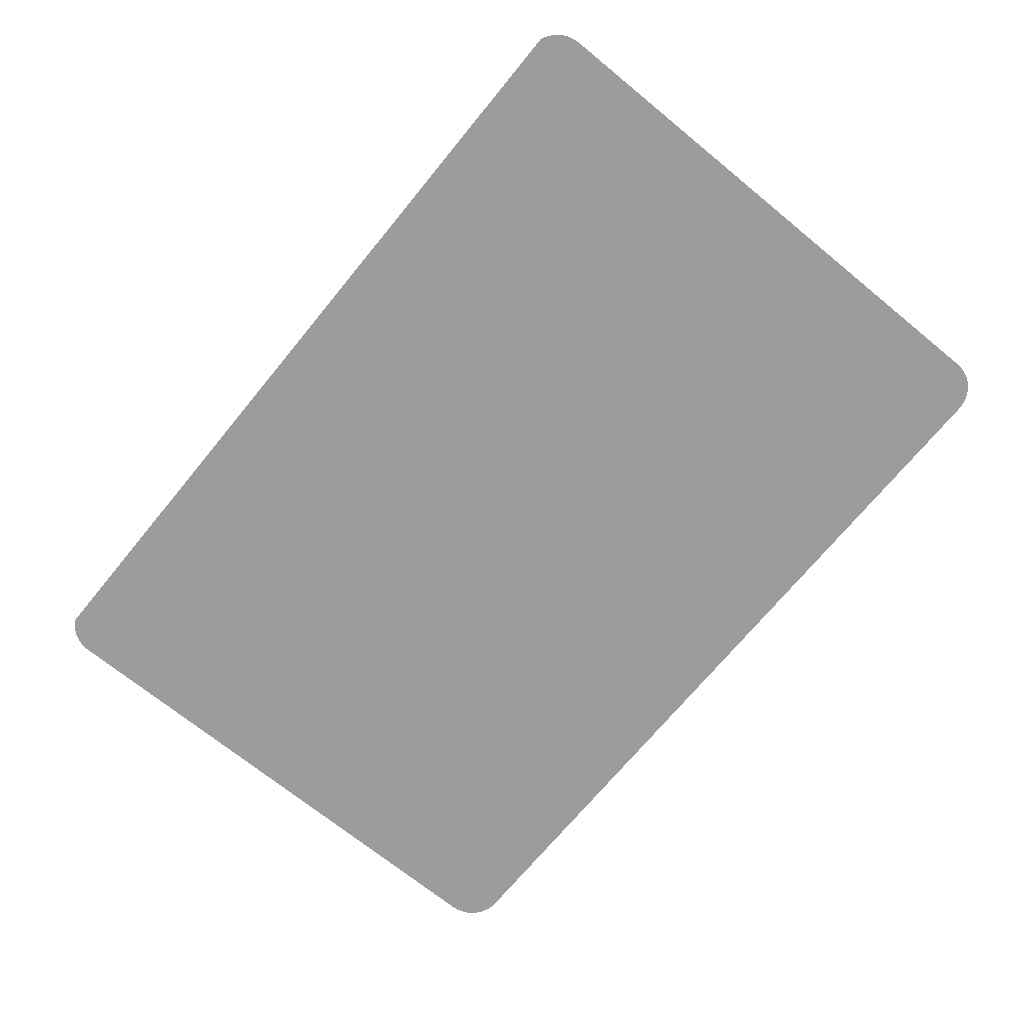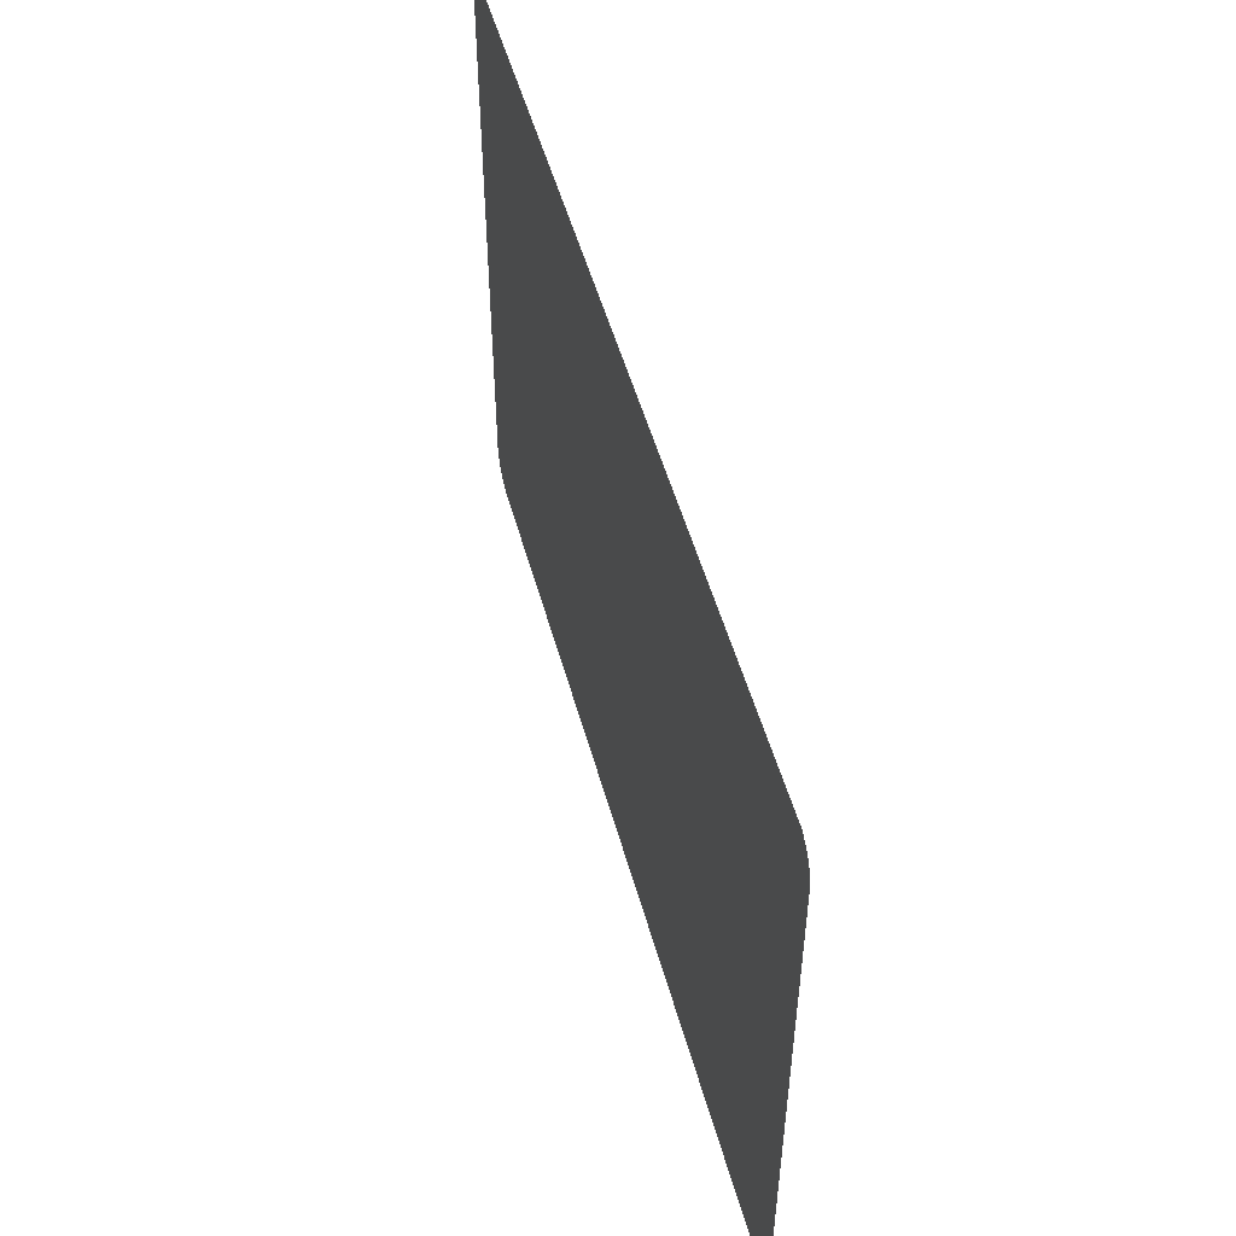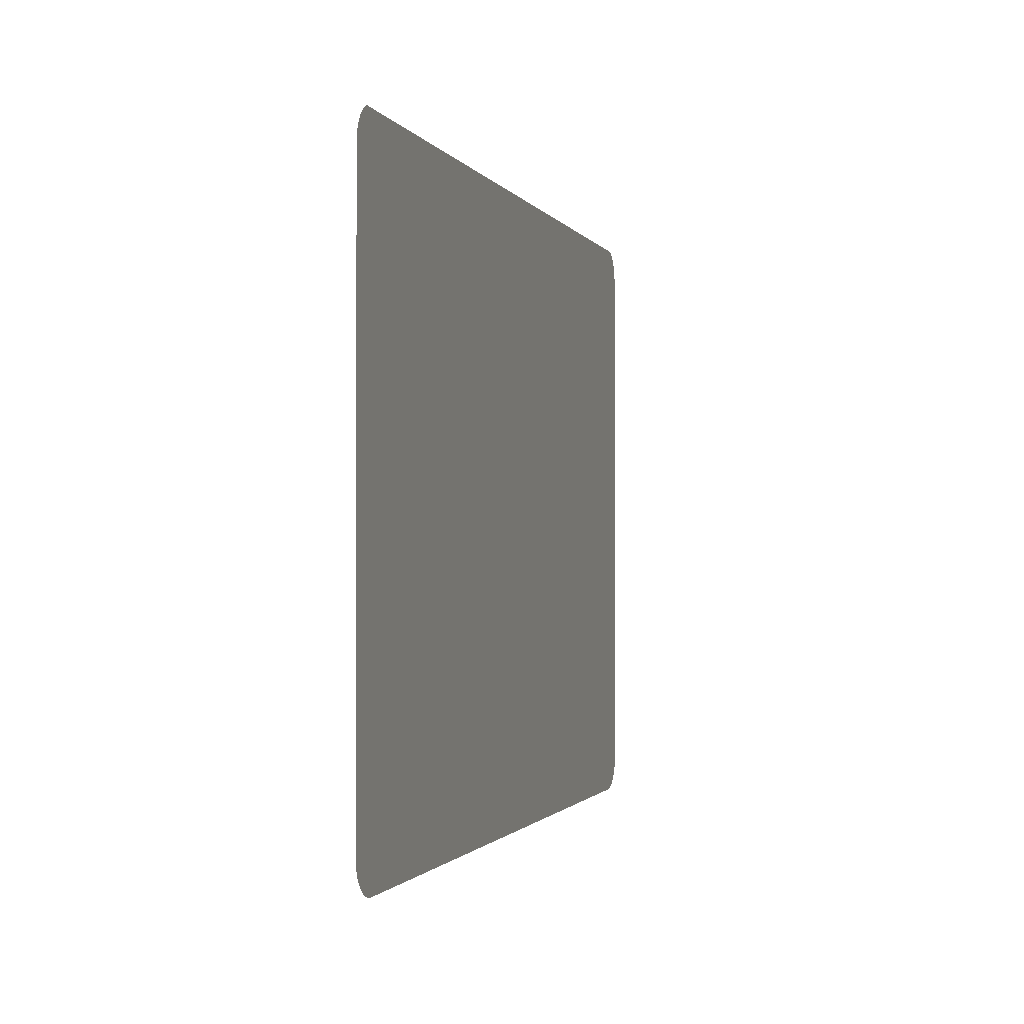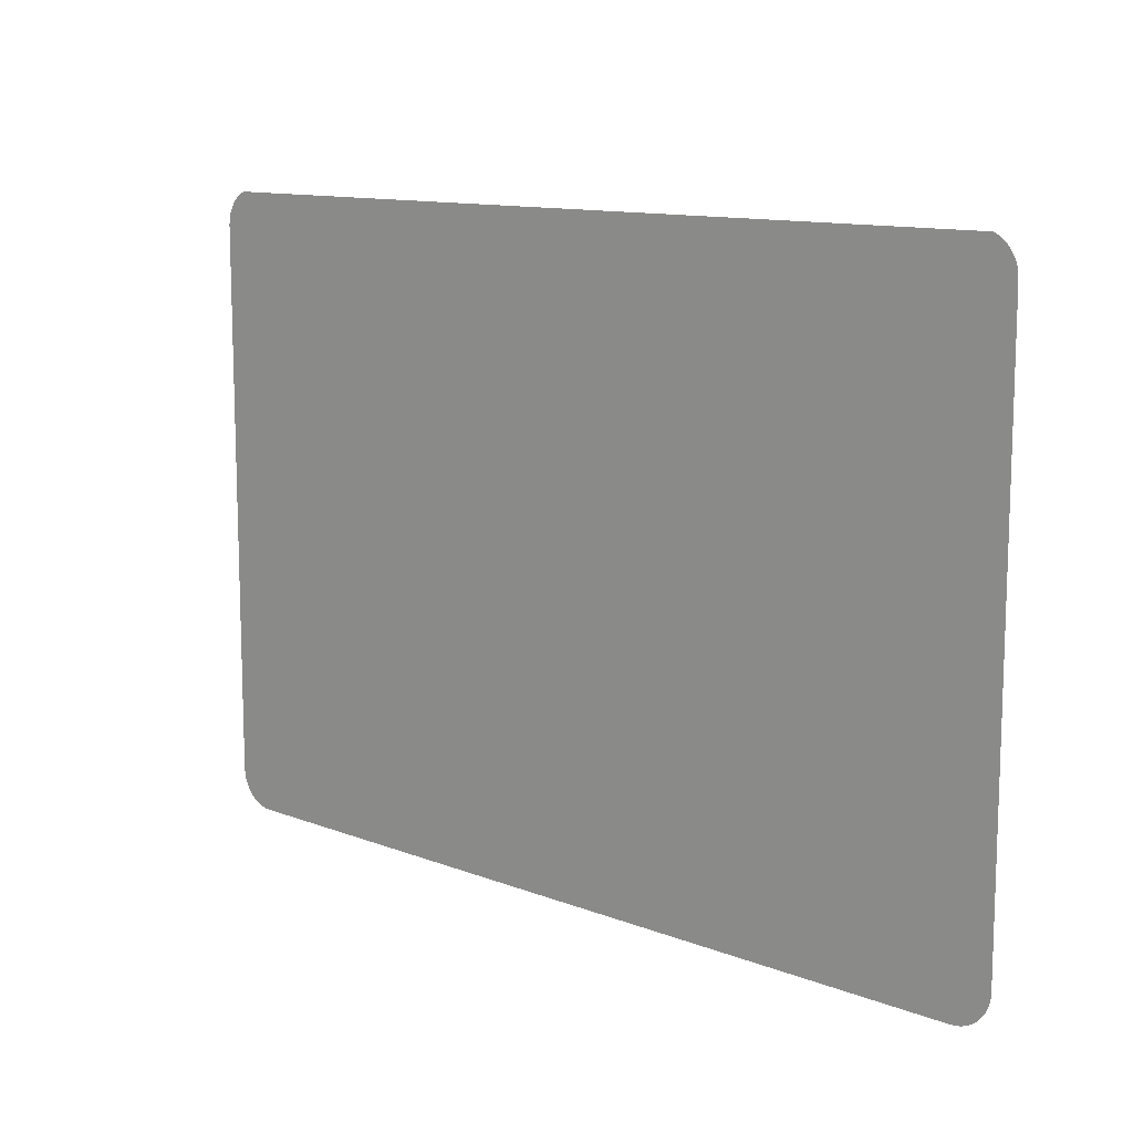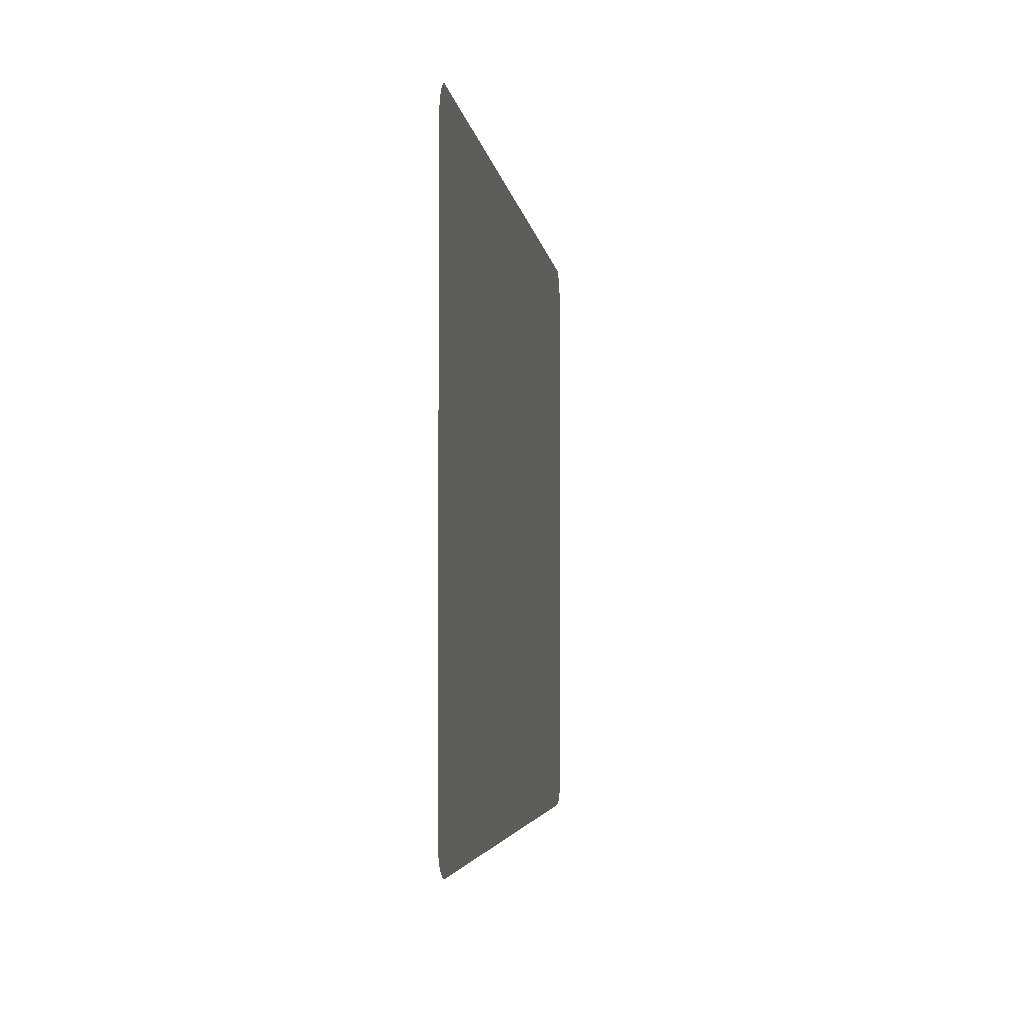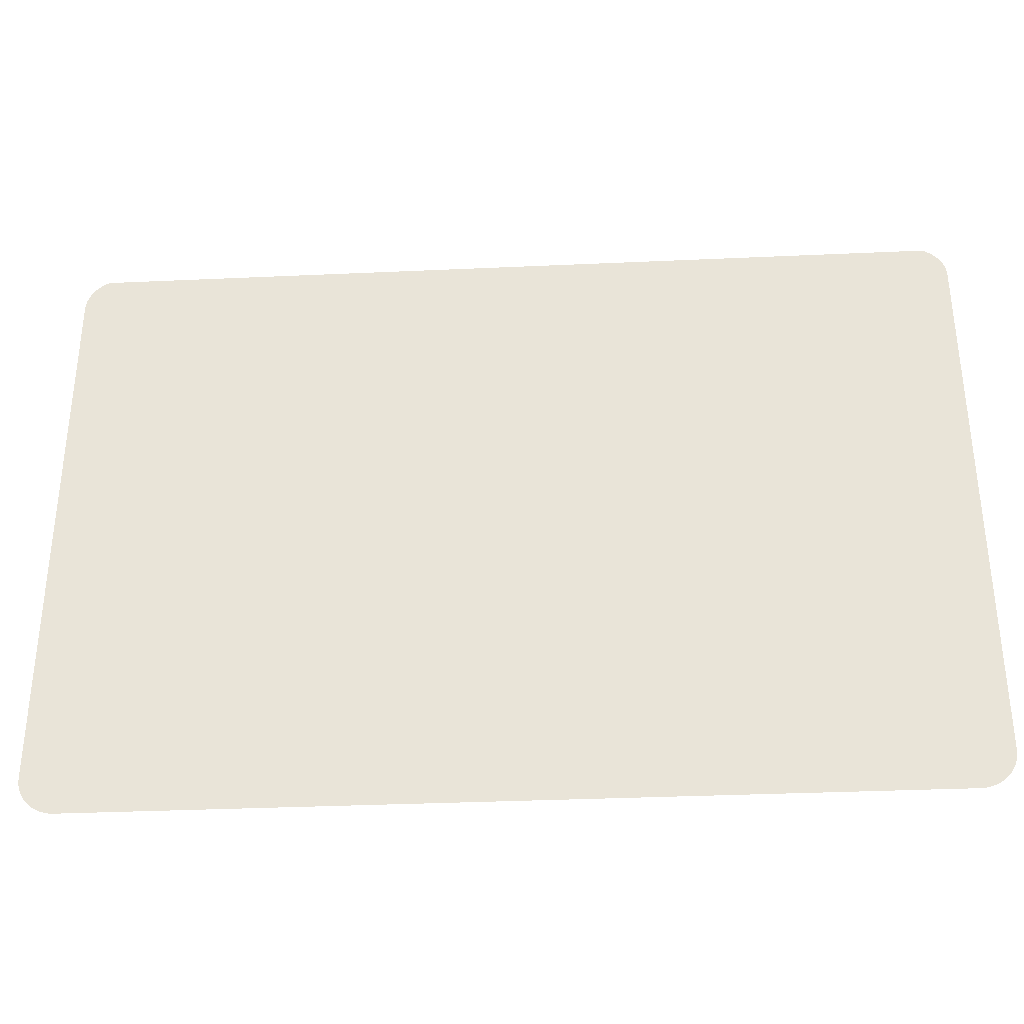
<metadata>
{"format":"obj","ext":"obj","renderer":"f3d","projection":"perspective","resolution":1024,"background":"white","views":[{"elev":-70.2,"azim":50.7,"up":"+Y"},{"elev":51.5,"azim":-105.3,"up":"+Z"},{"elev":-1.2,"azim":-74.5,"up":"+Z"},{"elev":11.7,"azim":-137.1,"up":"+Z"},{"elev":-3.7,"azim":97.2,"up":"+Z"},{"elev":-34.1,"azim":3.5,"up":"+Z"}]}
</metadata>
<code>
o #ID1747
v 0.07875 0.00617 0.1524
v 0.1296 0.00617 0.1523
v 0.07851 0.00617 0.1522
v 0.079 0.00617 0.1525
v 0.1292 0.00617 0.1525
v 0.1295 0.00617 0.1524
v 0.07769 0.00617 0.1508
v 0.07767 0.00617 0.1502
v 0.07767 0.00617 0.1505
v 0.07767 0.00617 0.1181
v 0.07769 0.00617 0.1178
v 0.07774 0.00617 0.151
v 0.07774 0.00617 0.1176
v 0.07783 0.00617 0.1513
v 0.07783 0.00617 0.1173
v 0.07796 0.00617 0.1516
v 0.07796 0.00617 0.117
v 0.07812 0.00617 0.1518
v 0.07812 0.00617 0.1168
v 0.0783 0.00617 0.152
v 0.0783 0.00617 0.1166
v 0.07851 0.00617 0.1522
v 0.07851 0.00617 0.1164
v 0.1296 0.00617 0.1523
v 0.07875 0.00617 0.1162
v 0.079 0.00617 0.1161
v 0.07927 0.00617 0.116
v 0.07955 0.00617 0.116
v 0.07983 0.00617 0.116
v 0.1284 0.00617 0.116
v 0.1287 0.00617 0.116
v 0.1289 0.00617 0.116
v 0.1292 0.00617 0.1161
v 0.1295 0.00617 0.1162
v 0.1297 0.00617 0.1164
v 0.1297 0.00617 0.1522
v 0.1299 0.00617 0.152
v 0.1299 0.00617 0.1166
v 0.1301 0.00617 0.1518
v 0.1301 0.00617 0.1168
v 0.1302 0.00617 0.1516
v 0.1302 0.00617 0.117
v 0.1304 0.00617 0.1513
v 0.1304 0.00617 0.1173
v 0.1305 0.00617 0.151
v 0.1305 0.00617 0.1176
v 0.1305 0.00617 0.1508
v 0.1305 0.00617 0.1178
v 0.1305 0.00617 0.1505
v 0.1305 0.00617 0.1181
f 1 2 3
f 3 2 1
f 2 1 4
f 4 1 2
f 2 4 5
f 5 4 2
f 2 5 6
f 6 5 2
f 7 8 9
f 9 8 7
f 8 7 10
f 10 7 8
f 10 7 11
f 11 7 10
f 11 7 12
f 12 7 11
f 11 12 13
f 13 12 11
f 13 12 14
f 14 12 13
f 13 14 15
f 15 14 13
f 15 14 16
f 16 14 15
f 15 16 17
f 17 16 15
f 17 16 18
f 18 16 17
f 17 18 19
f 19 18 17
f 19 18 20
f 20 18 19
f 19 20 21
f 21 20 19
f 21 20 22
f 22 20 21
f 21 22 23
f 23 22 21
f 23 22 24
f 24 22 23
f 23 24 25
f 25 24 23
f 25 24 26
f 26 24 25
f 26 24 27
f 27 24 26
f 27 24 28
f 28 24 27
f 28 24 29
f 29 24 28
f 29 24 30
f 30 24 29
f 30 24 31
f 31 24 30
f 31 24 32
f 32 24 31
f 32 24 33
f 33 24 32
f 33 24 34
f 34 24 33
f 34 24 35
f 35 24 34
f 35 24 36
f 36 24 35
f 35 36 37
f 37 36 35
f 35 37 38
f 38 37 35
f 38 37 39
f 39 37 38
f 38 39 40
f 40 39 38
f 40 39 41
f 41 39 40
f 40 41 42
f 42 41 40
f 42 41 43
f 43 41 42
f 42 43 44
f 44 43 42
f 44 43 45
f 45 43 44
f 44 45 46
f 46 45 44
f 46 45 47
f 47 45 46
f 46 47 48
f 48 47 46
f 48 47 49
f 49 47 48
f 48 49 50
f 50 49 48

</code>
